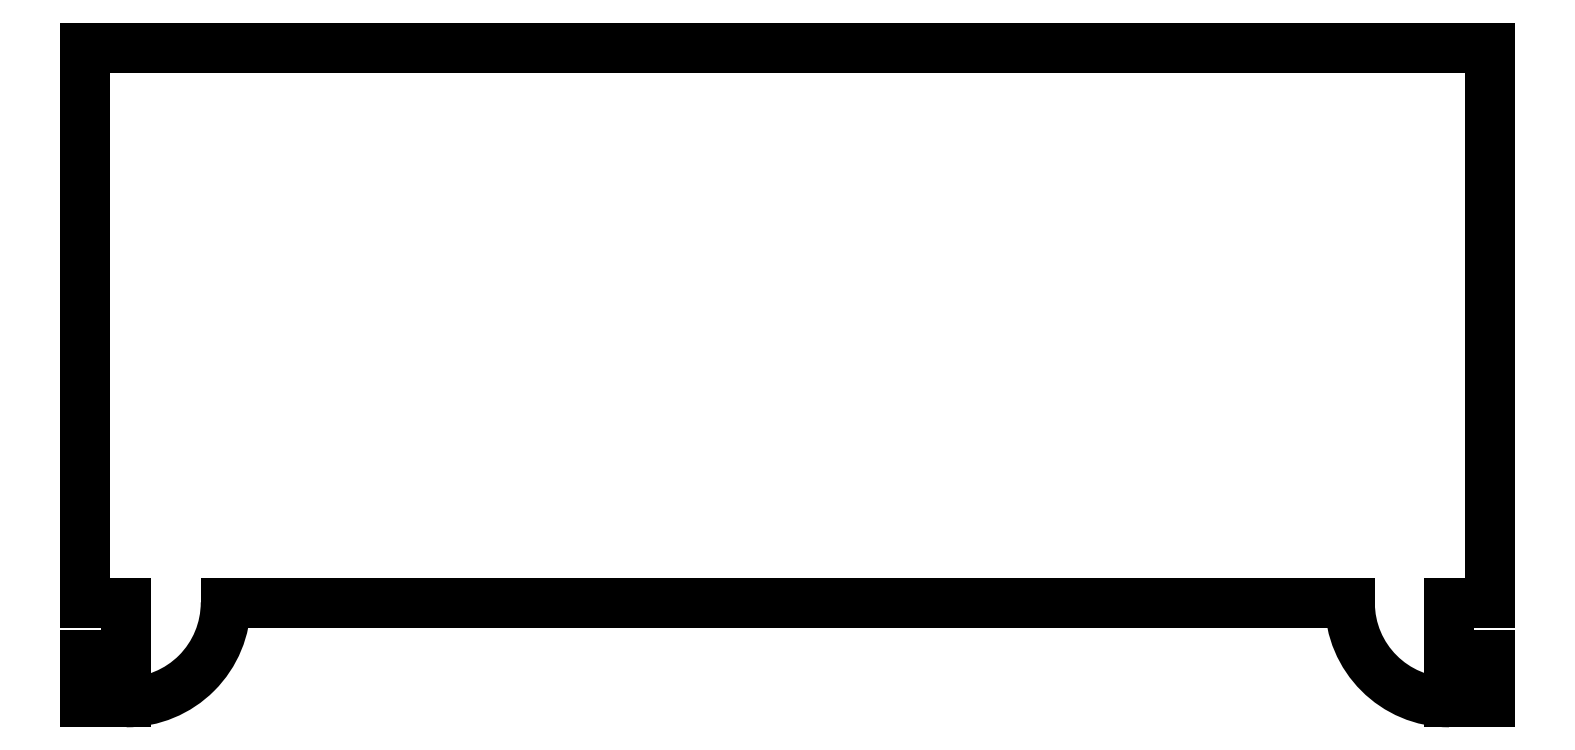
<metadata>
{"format":"dxf","ext":"dxf","renderer":"ezdxf+matplotlib","layout":"modelspace","background":"white","min_lineweight":24,"dpi":150}
</metadata>
<code>
0
SECTION
2
ENTITIES
0
LINE
8
Shape2DView004
10
33.27
20
21.4
30
0
11
-86.73
21
21.4
31
0
0
LINE
8
Shape2DView004
10
-86.73
20
21.4
30
0
11
-86.73
21
-26
31
0
0
LINE
8
Shape2DView004
10
-86.73
20
-26
30
0
11
-83.23
21
-26
31
0
0
LINE
8
Shape2DView004
10
-83.23
20
-26
30
0
11
-83.23
21
-30.5
31
0
0
LINE
8
Shape2DView004
10
-83.23
20
-30.5
30
0
11
-86.73
21
-30.5
31
0
0
LINE
8
Shape2DView004
10
-86.73
20
-30.5
30
0
11
-86.73
21
-34.5
31
0
0
LINE
8
Shape2DView004
10
-86.73
20
-34.5
30
0
11
-83.23
21
-34.5
31
0
0
ARC
8
Shape2DView004
10
-83.23
20
-26
30
0
40
8.5
50
-90
51
2.874e-13
0
LINE
8
Shape2DView004
10
21.27
20
-26
30
0
11
-74.73
21
-26
31
0
0
ARC
8
Shape2DView004
10
29.77
20
-26
30
0
40
8.5
50
-180
51
-90
0
LINE
8
Shape2DView004
10
33.27
20
-34.5
30
0
11
29.77
21
-34.5
31
0
0
LINE
8
Shape2DView004
10
33.27
20
-30.5
30
0
11
33.27
21
-34.5
31
0
0
LINE
8
Shape2DView004
10
29.77
20
-30.5
30
0
11
33.27
21
-30.5
31
0
0
LINE
8
Shape2DView004
10
29.77
20
-26
30
0
11
29.77
21
-30.5
31
0
0
LINE
8
Shape2DView004
10
33.27
20
-26
30
0
11
29.77
21
-26
31
0
0
LINE
8
Shape2DView004
10
33.27
20
21.4
30
0
11
33.27
21
-26
31
0
0
ENDSEC
0
EOF

</code>
